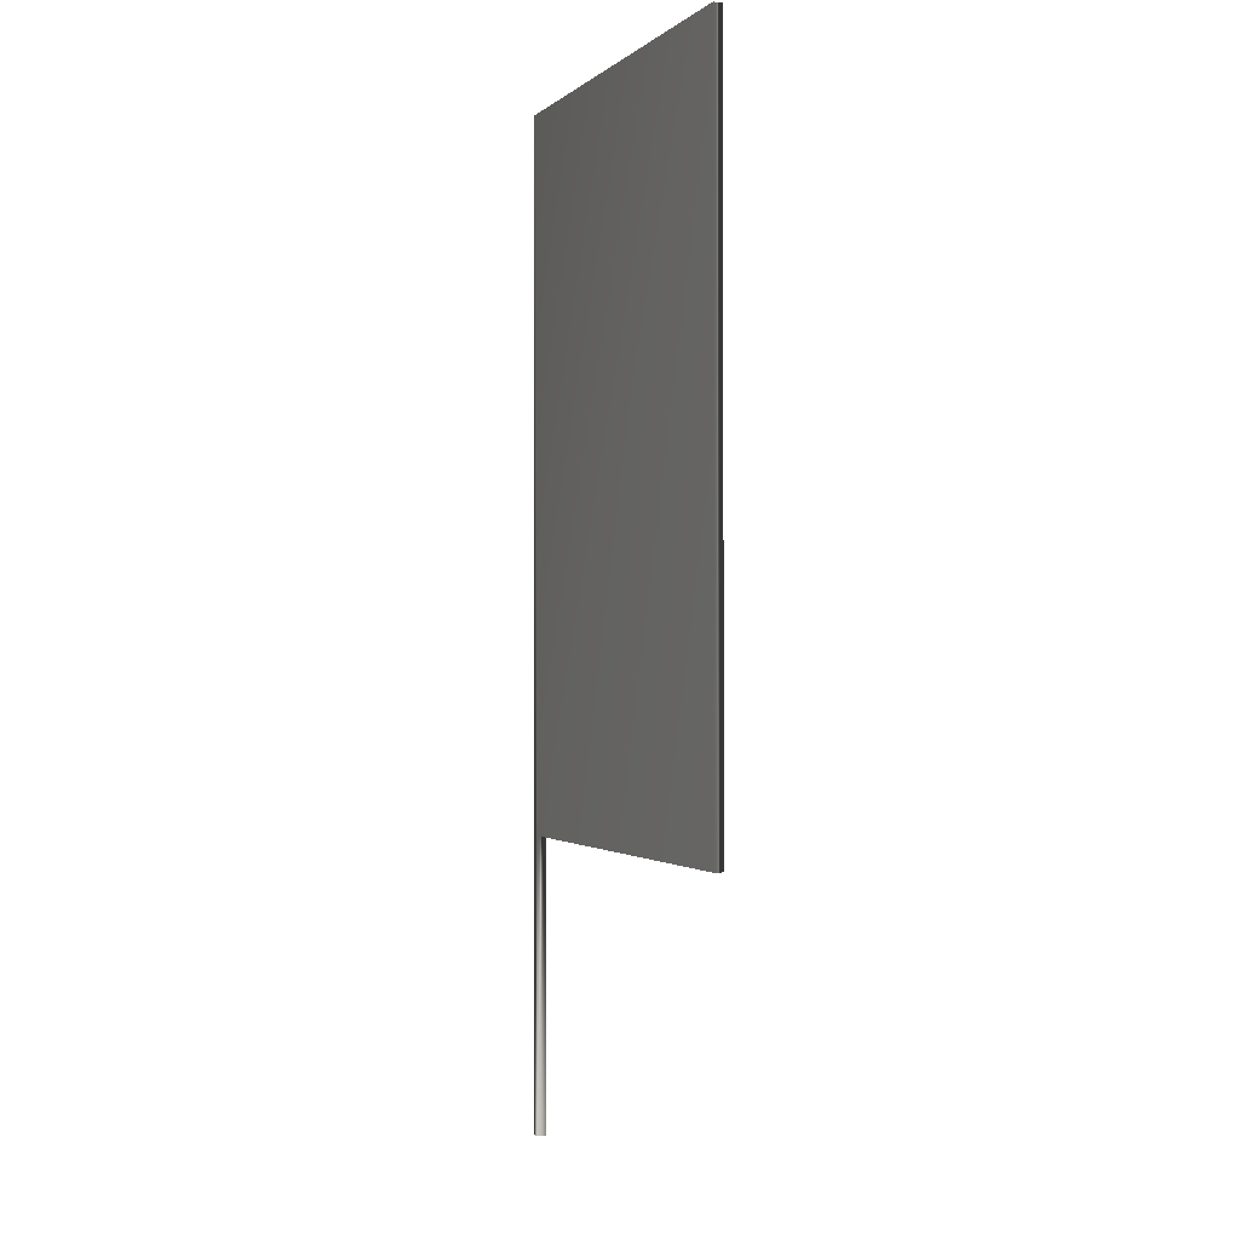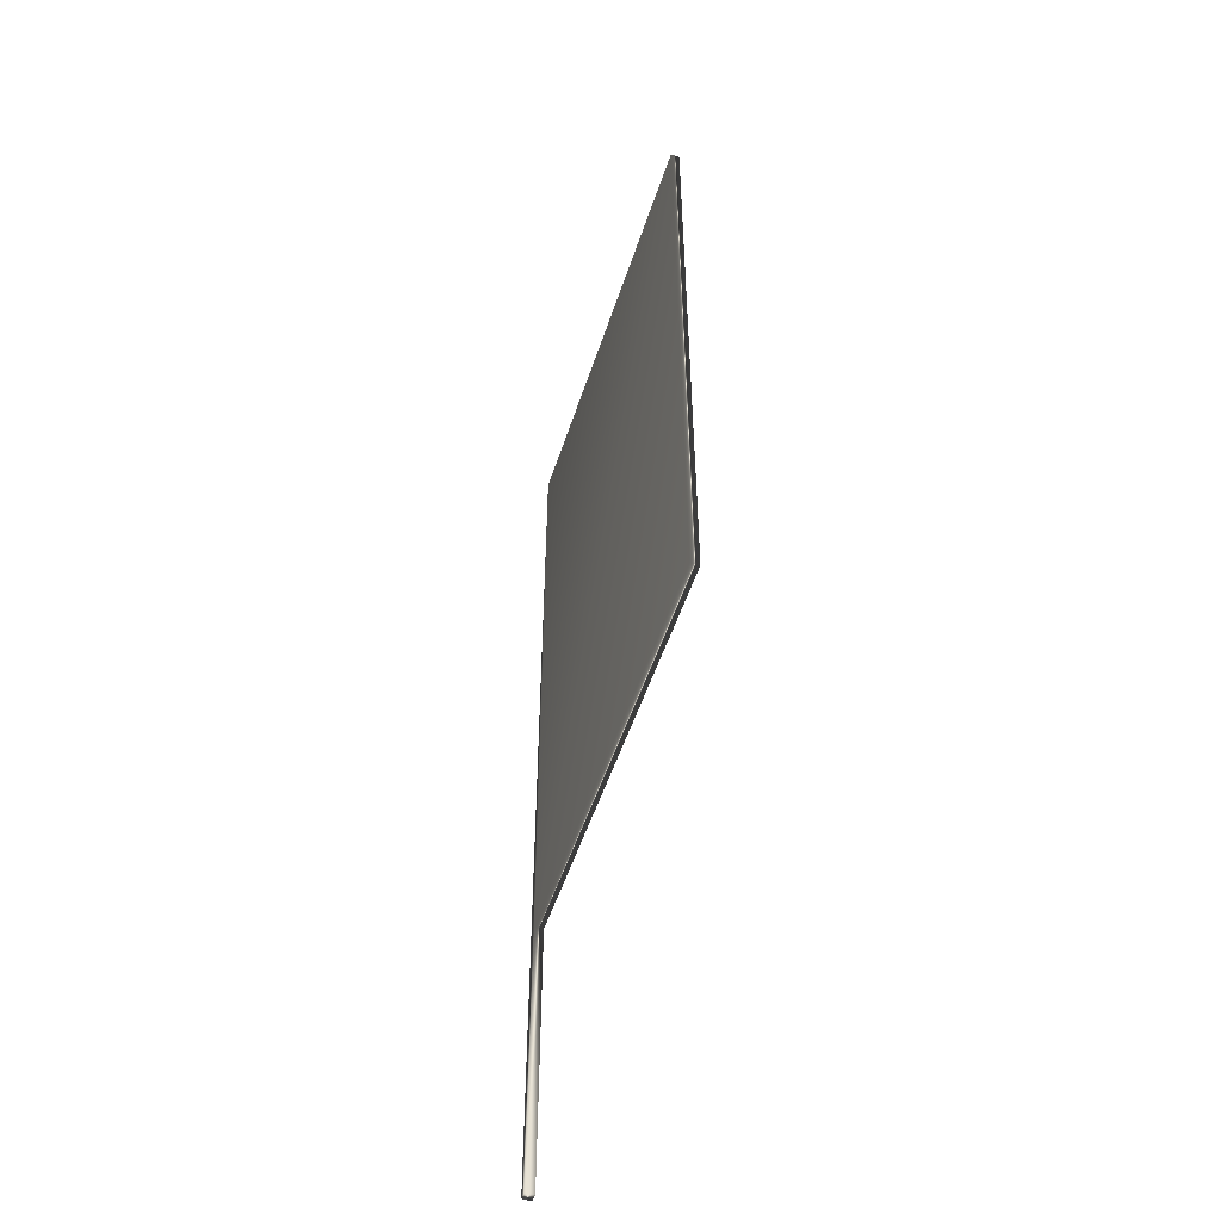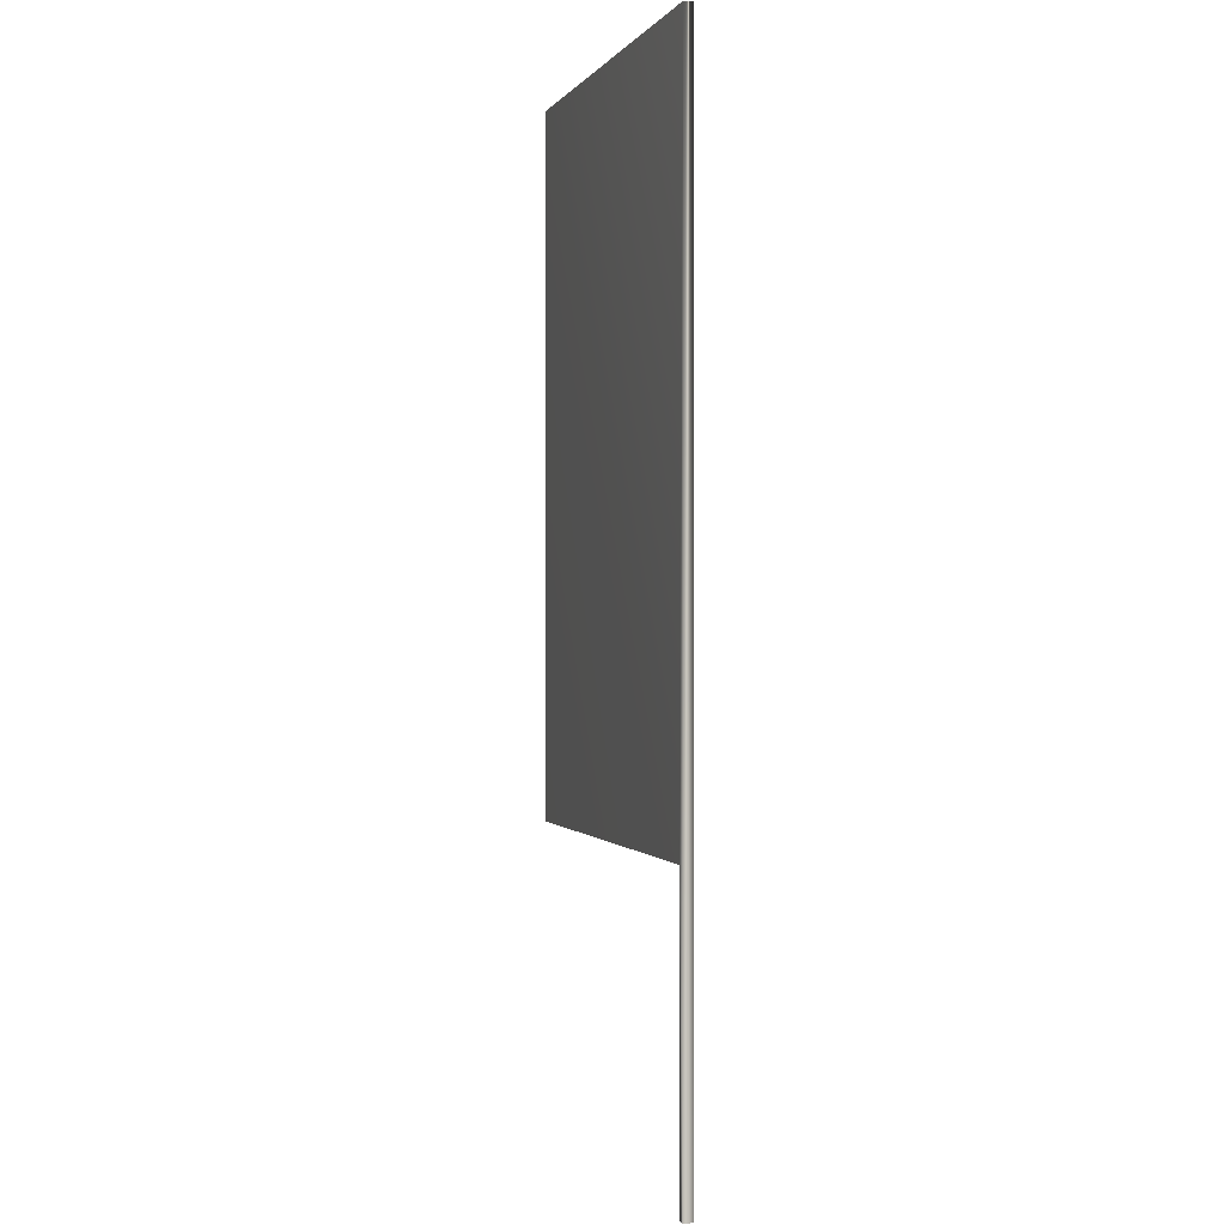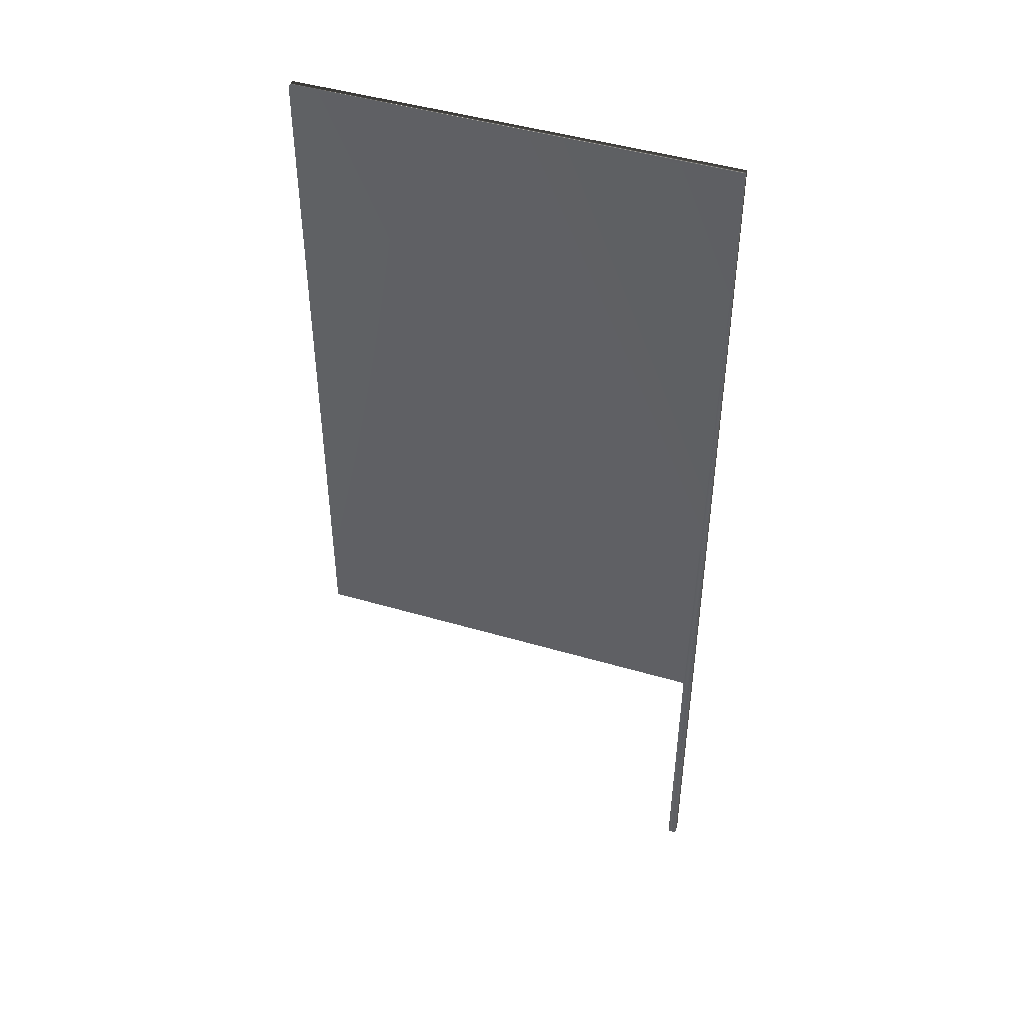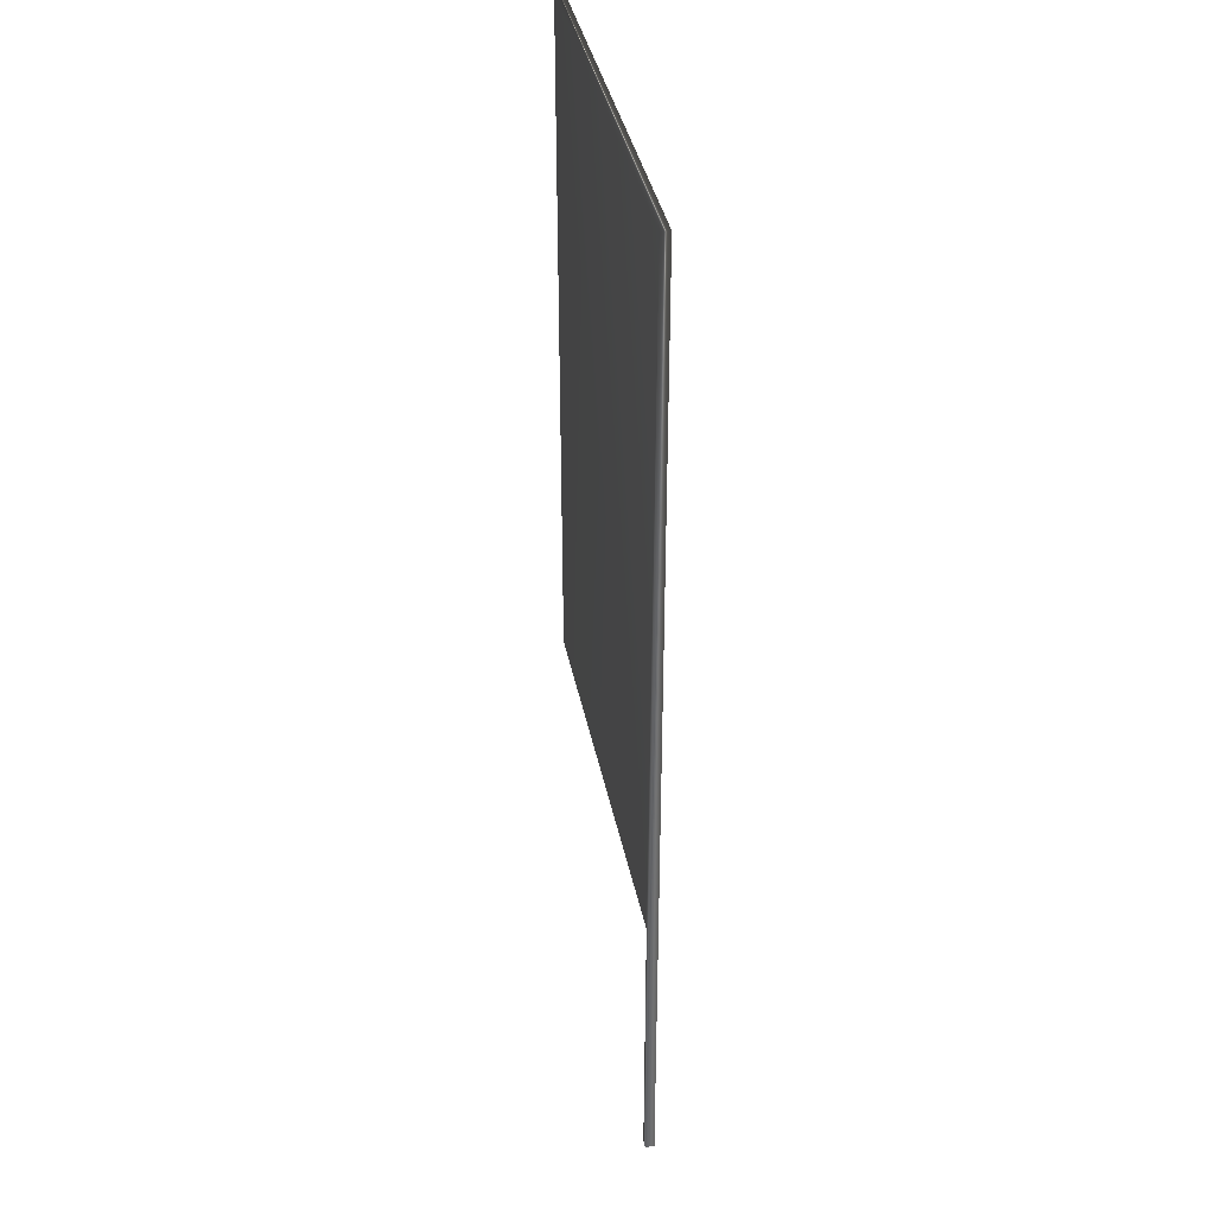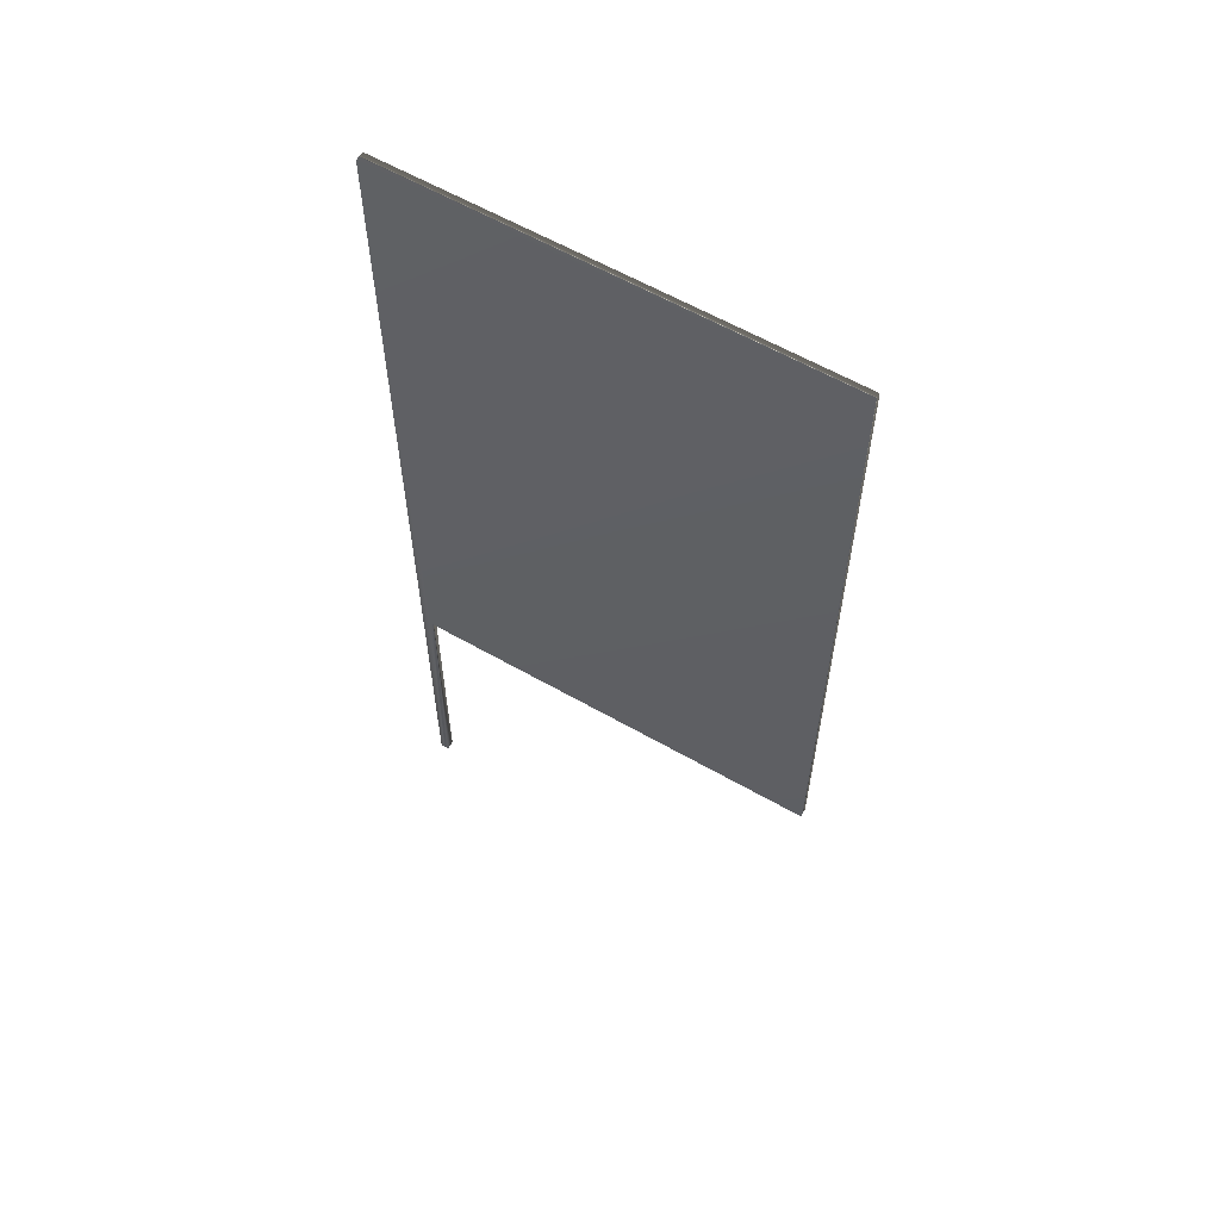
<metadata>
{"format":"obj","ext":"obj","renderer":"f3d","projection":"perspective","resolution":1024,"background":"white","views":[{"elev":-0.9,"azim":68.3,"up":"+Y"},{"elev":-52.5,"azim":72.1,"up":"+Y"},{"elev":-0.1,"azim":-106.7,"up":"+Y"},{"elev":46.2,"azim":-161.4,"up":"+Y"},{"elev":37.6,"azim":-101.0,"up":"+Y"},{"elev":60.9,"azim":30.2,"up":"+Y"}]}
</metadata>
<code>
v -11.4 2.839 -153.3
v -11.4 0.1667 -153.3
v -11.4 2.839 -153.4
v -11.4 0.1667 -153.4
v -7.528 2.839 -153.3
v -7.528 2.839 -153.4
v -7.528 9.307 -153.3
v -7.528 9.307 -153.4
v -11.48 0.1667 -153.4
v -11.48 9.307 -153.4
v -11.48 9.307 -153.3
v -11.48 0.1667 -153.3
f 1 2 3
f 3 2 4
f 1 3 5
f 5 3 6
f 7 5 8
f 8 5 6
f 4 9 3
f 3 9 10
f 3 10 8
f 8 6 3
f 7 8 11
f 11 8 10
f 12 9 2
f 2 9 4
f 2 1 12
f 12 1 11
f 11 1 7
f 7 1 5
f 12 11 9
f 9 11 10

</code>
